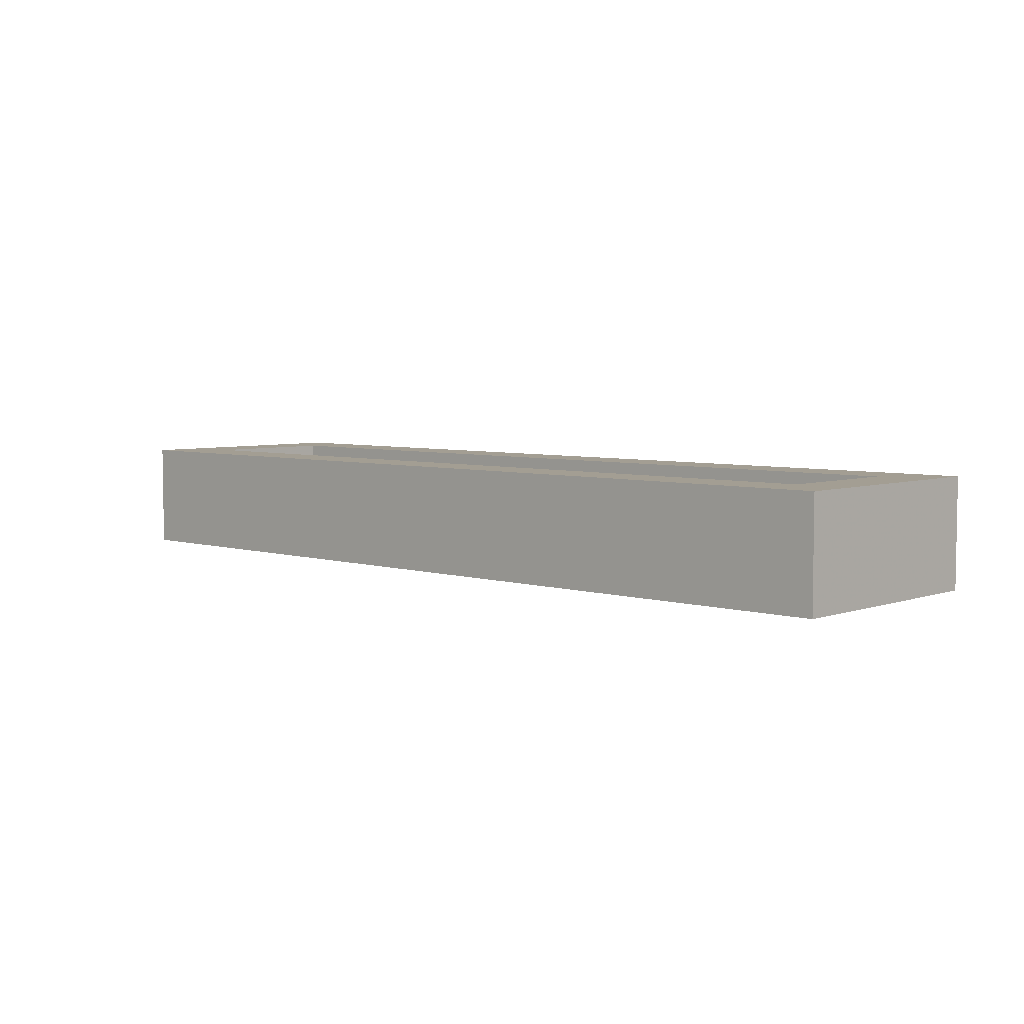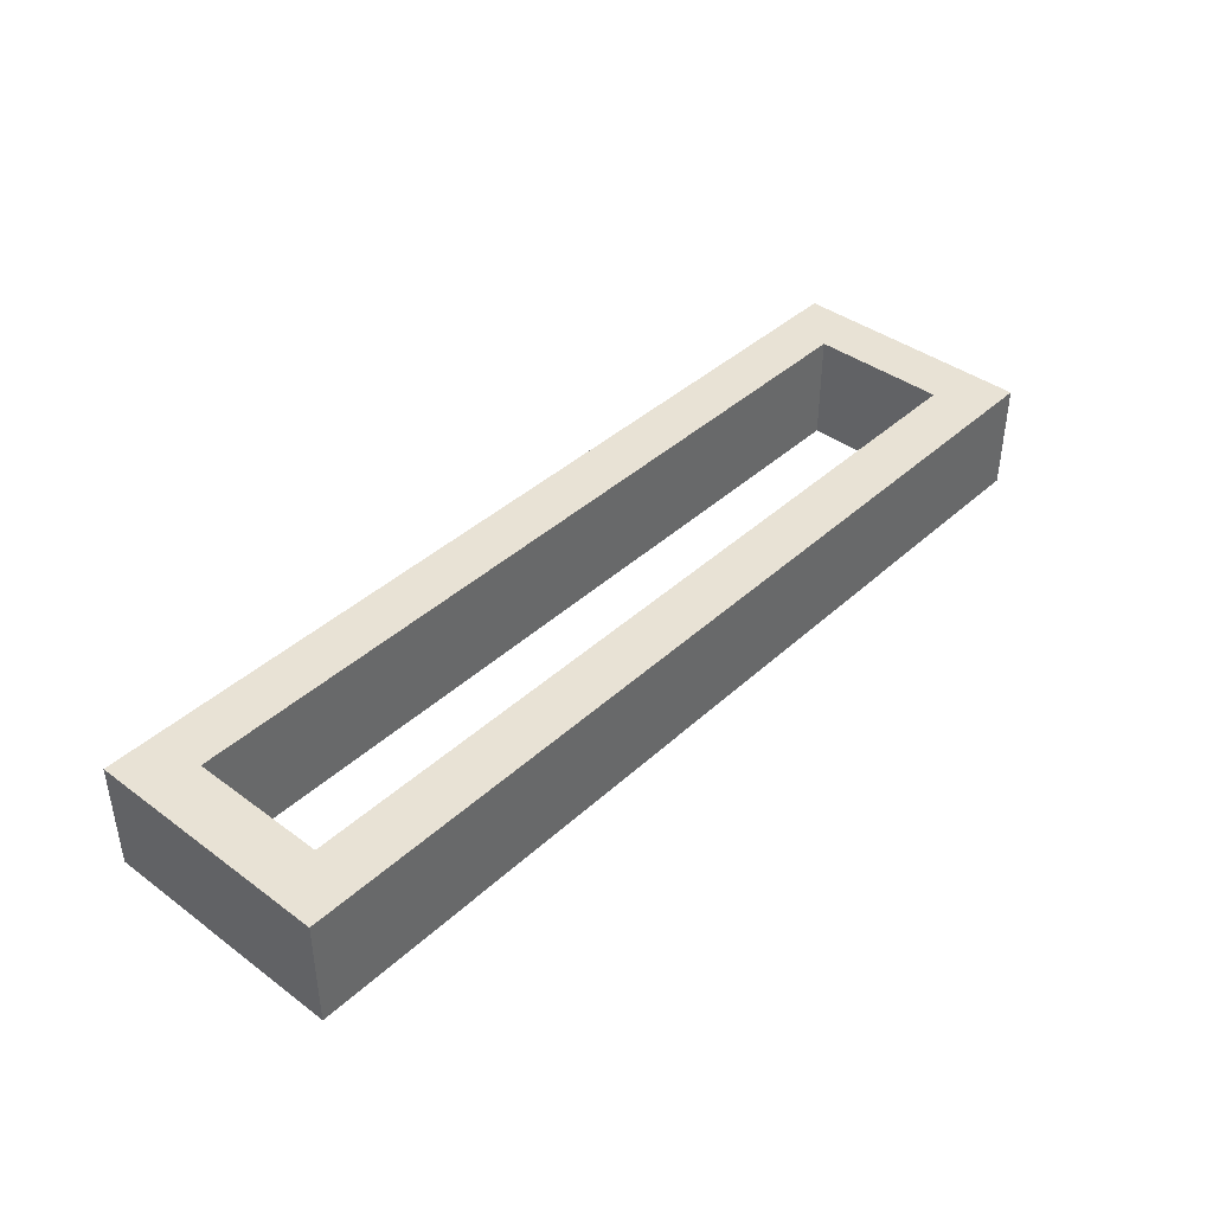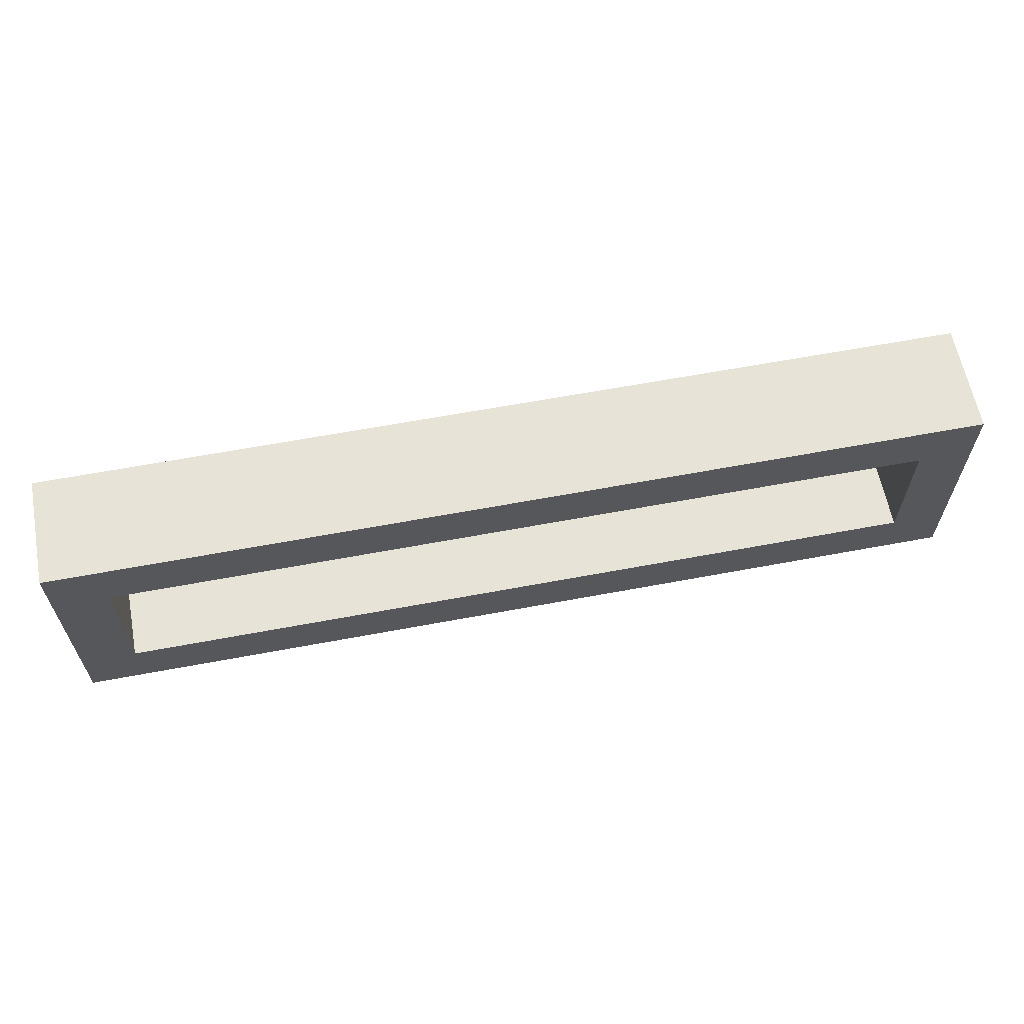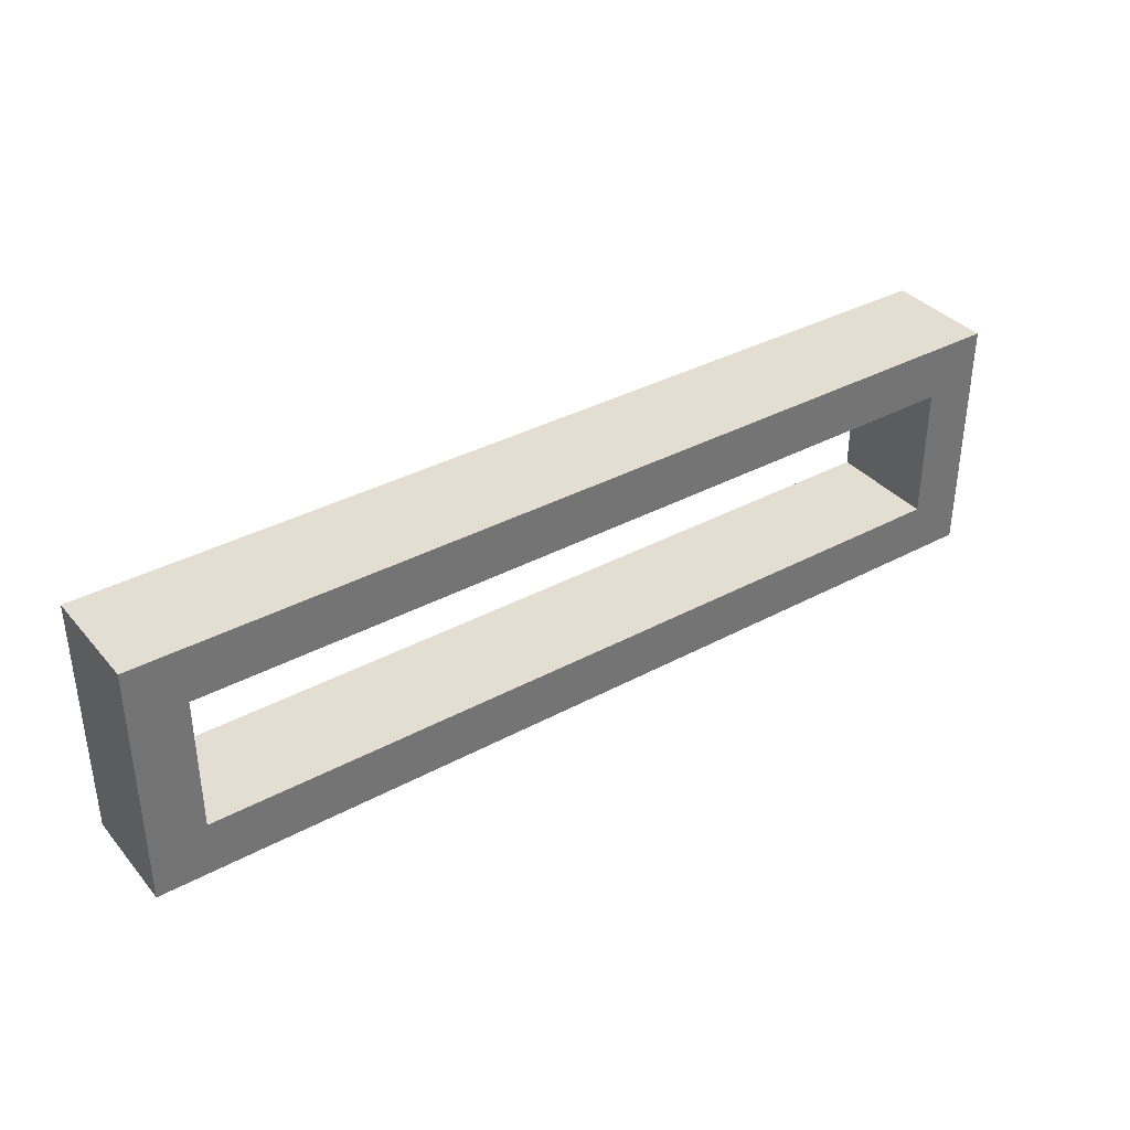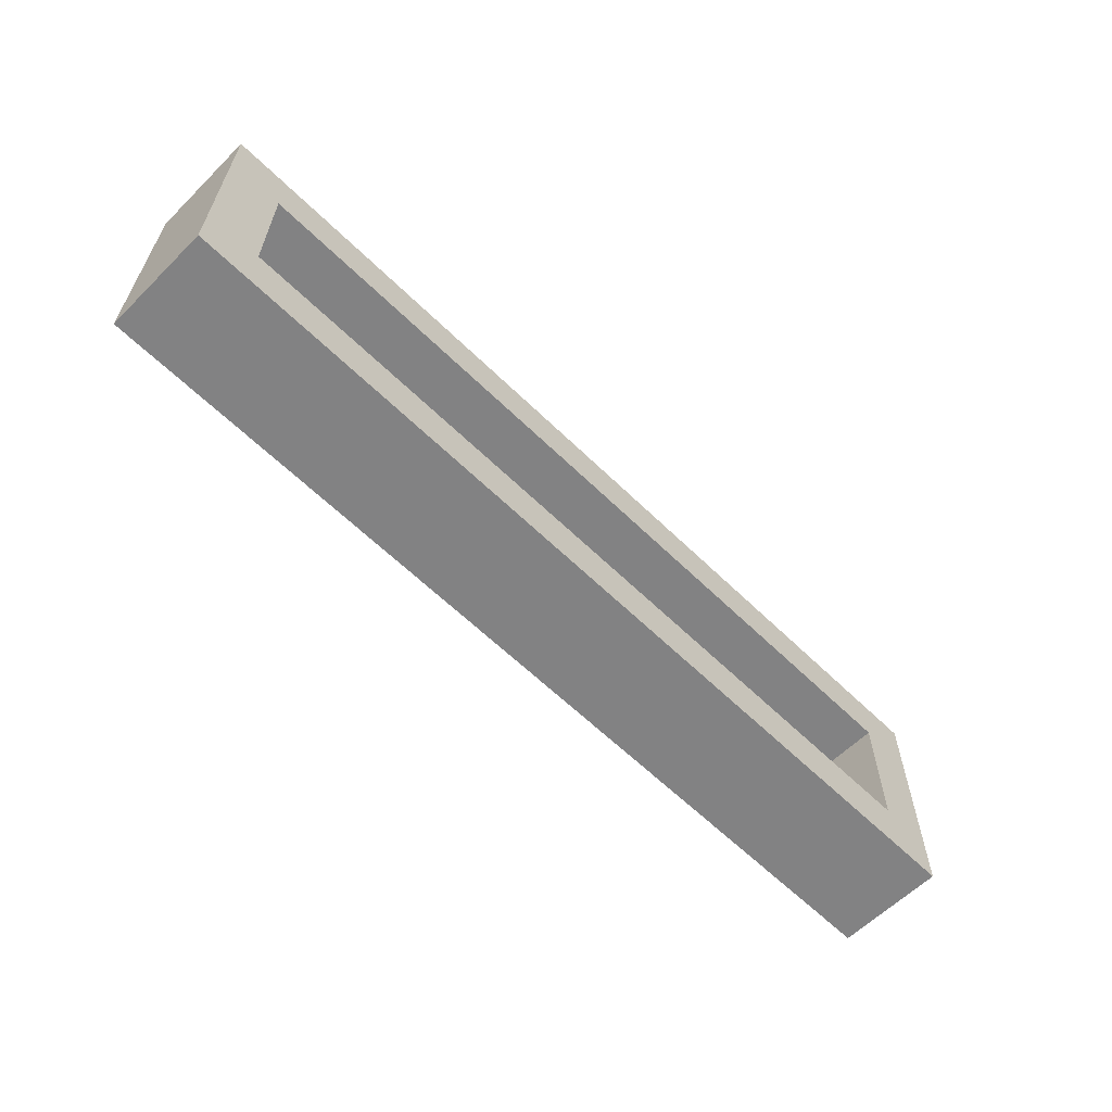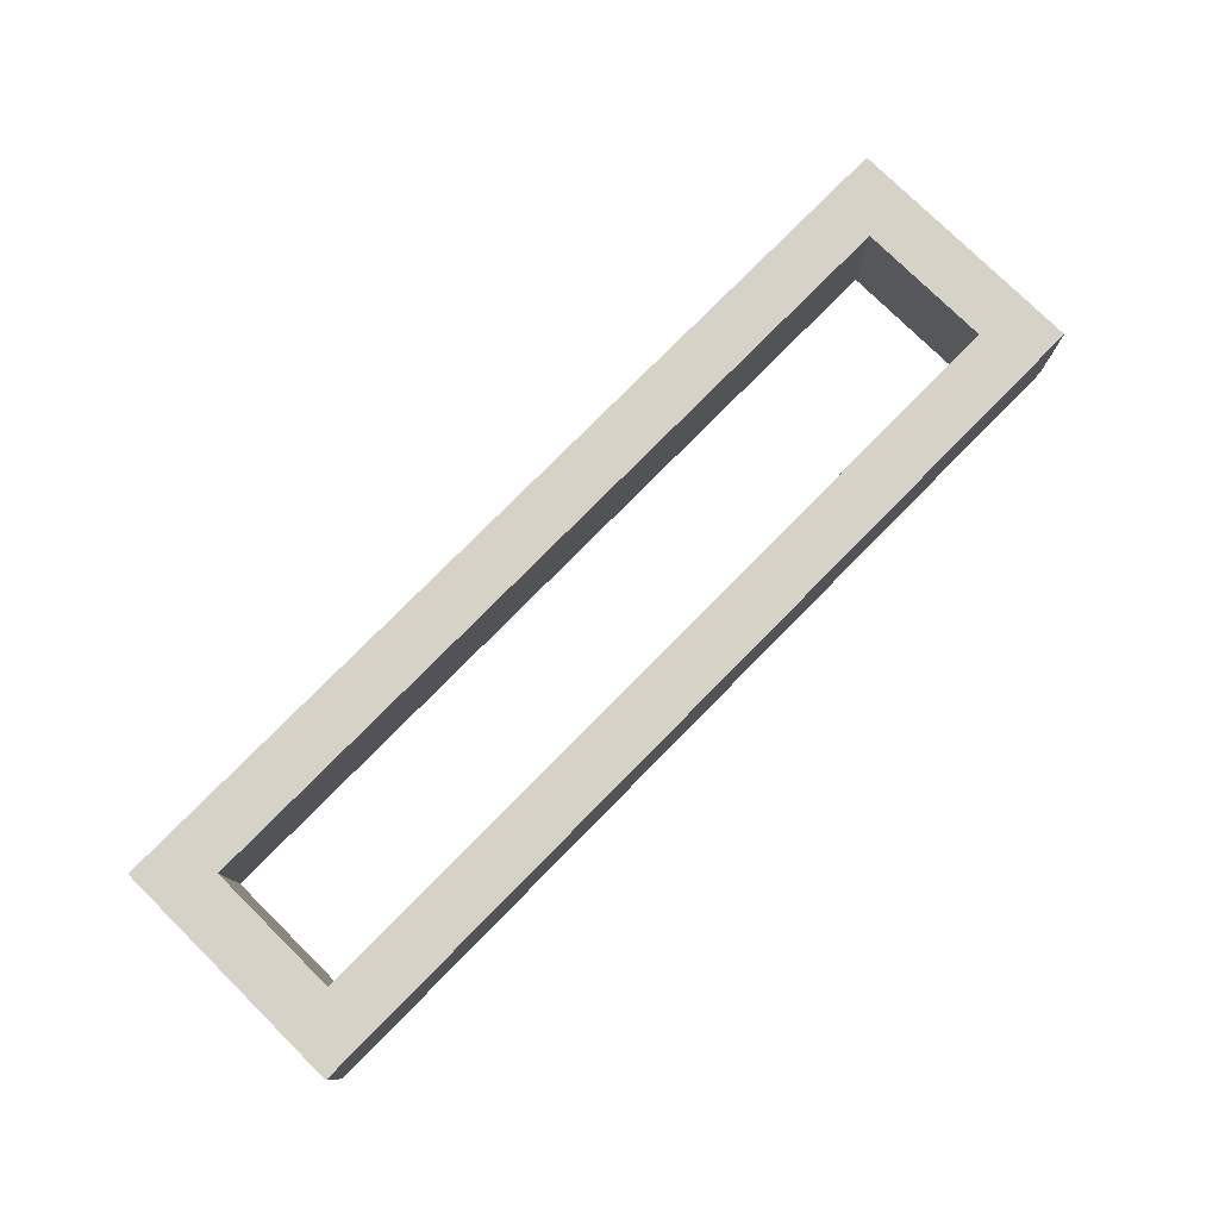
<metadata>
{"format":"obj","ext":"obj","renderer":"f3d","projection":"perspective","resolution":1024,"background":"white","views":[{"elev":5.2,"azim":-137.0,"up":"+Z"},{"elev":40.7,"azim":132.0,"up":"+Z"},{"elev":62.2,"azim":-10.8,"up":"+Y"},{"elev":36.3,"azim":144.9,"up":"+Y"},{"elev":-60.9,"azim":135.1,"up":"+Y"},{"elev":77.7,"azim":-45.4,"up":"+Z"}]}
</metadata>
<code>
v 1030 -45 80
v 1030 45 80
v 1030 45 120
v 1030 -45 120
v 1370 -45 80
v 1370 -45 120
v 1050 25 80
v 1050 -25 80
v 1350 -25 80
v 1370 45 80
v 1350 25 80
v 1370 45 120
v 1350 -25 120
v 1350 25 120
v 1050 25 120
v 1050 -25 120
f 3 2 1
f 4 3 1
f 4 1 5
f 6 4 5
f 1 2 7
f 8 1 7
f 5 1 9
f 1 8 9
f 9 11 10
f 5 9 10
f 7 2 10
f 11 7 10
f 10 2 3
f 10 3 12
f 13 6 12
f 13 12 14
f 15 12 3
f 15 14 12
f 4 16 15
f 4 15 3
f 4 6 13
f 4 13 16
f 12 6 10
f 6 5 10
f 9 8 16
f 9 16 13
f 8 7 15
f 8 15 16
f 11 9 13
f 11 13 14
f 7 11 14
f 7 14 15

</code>
